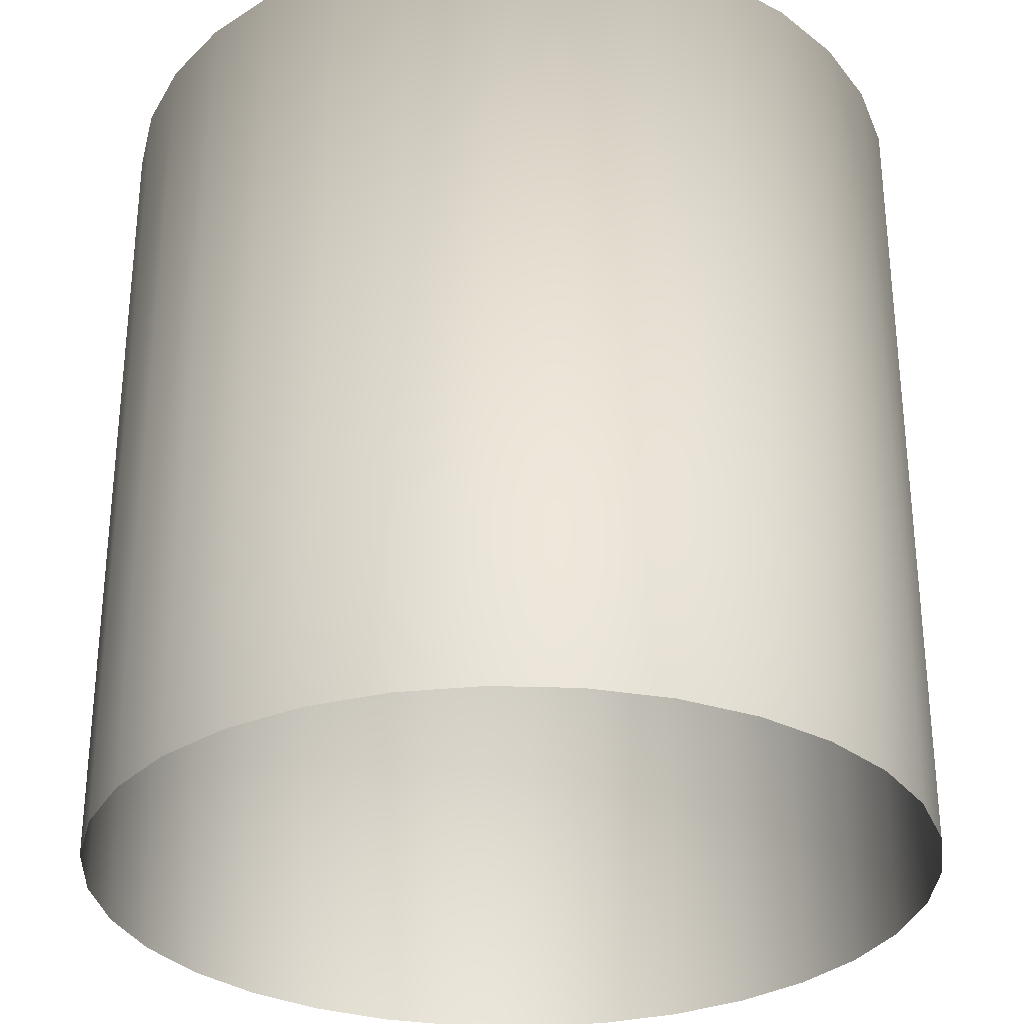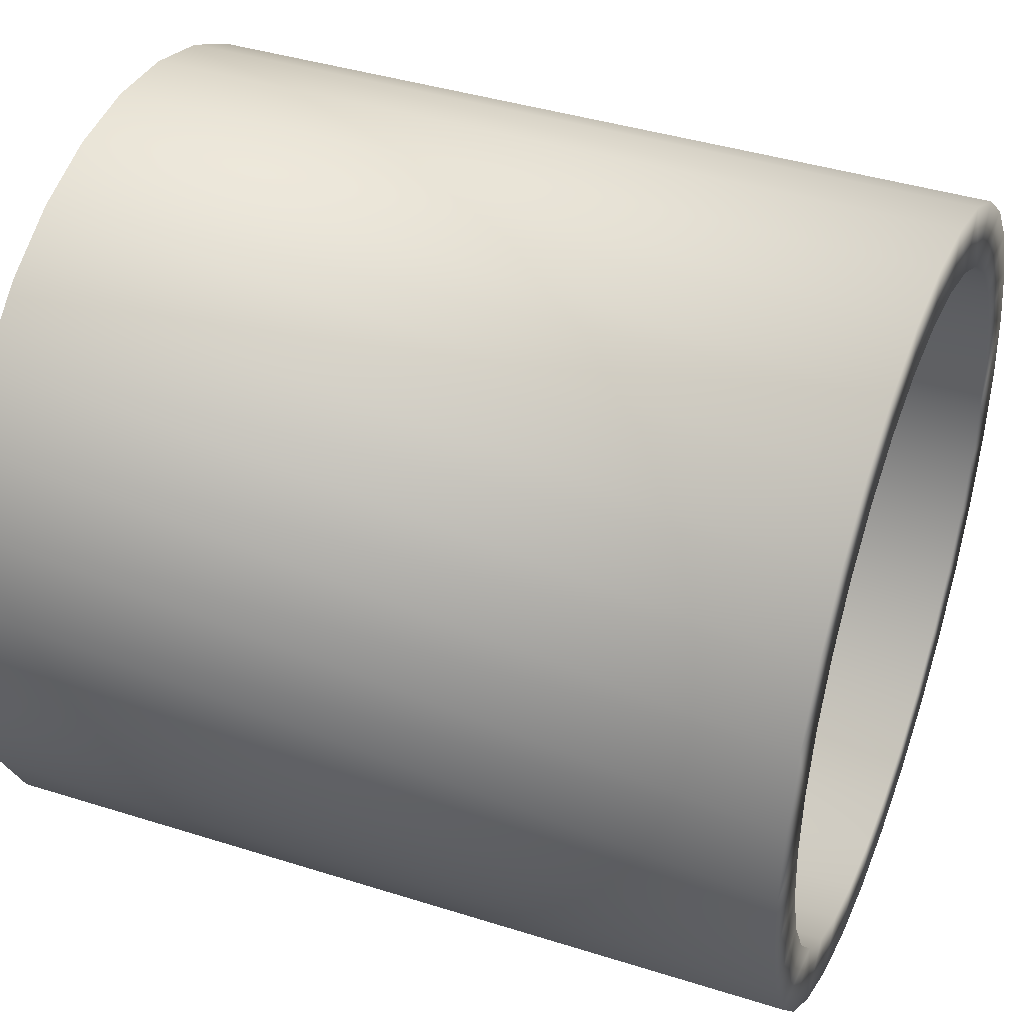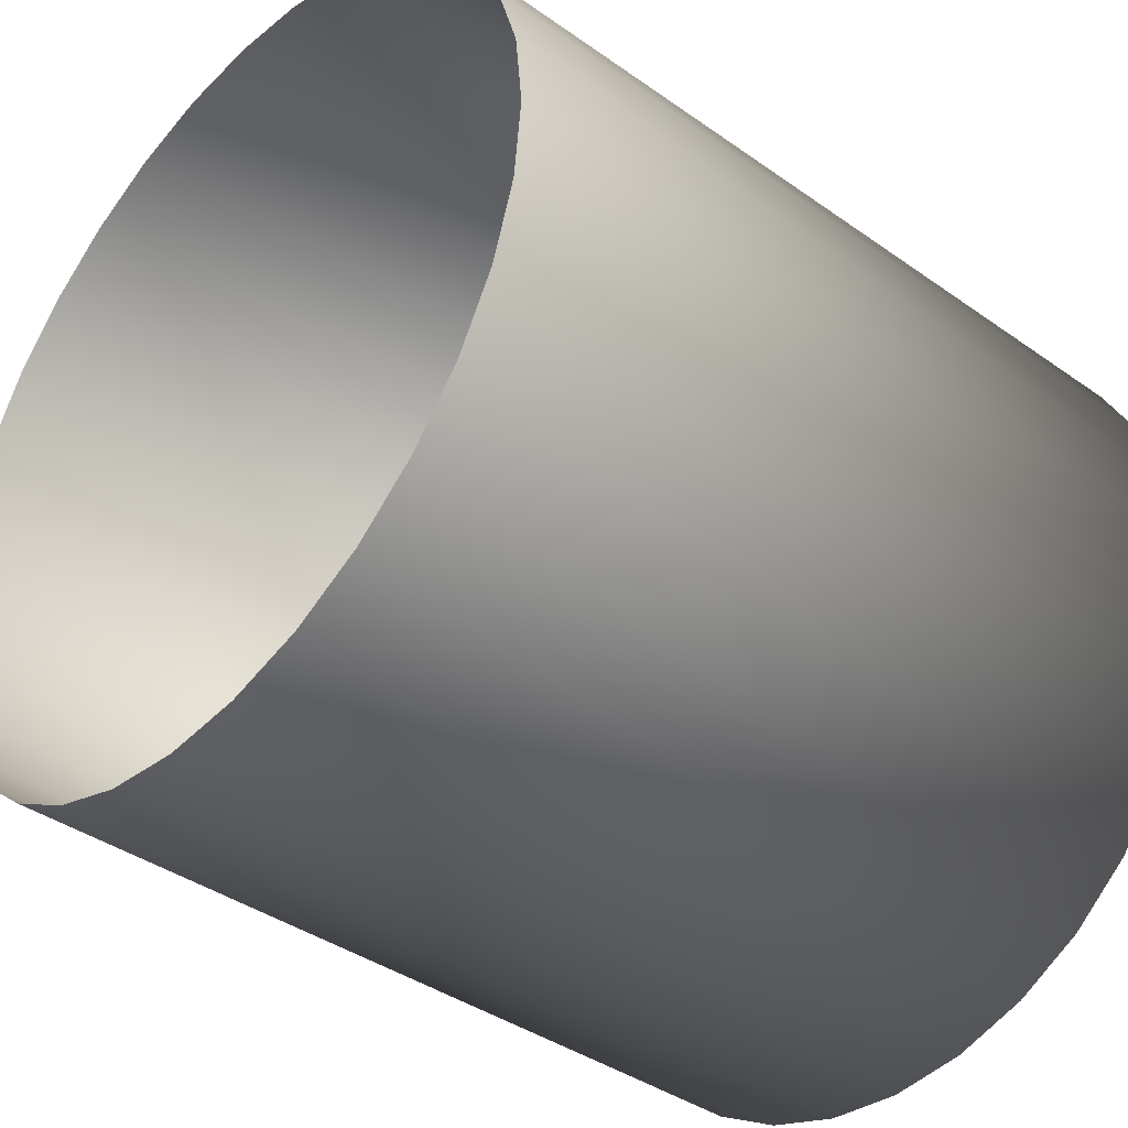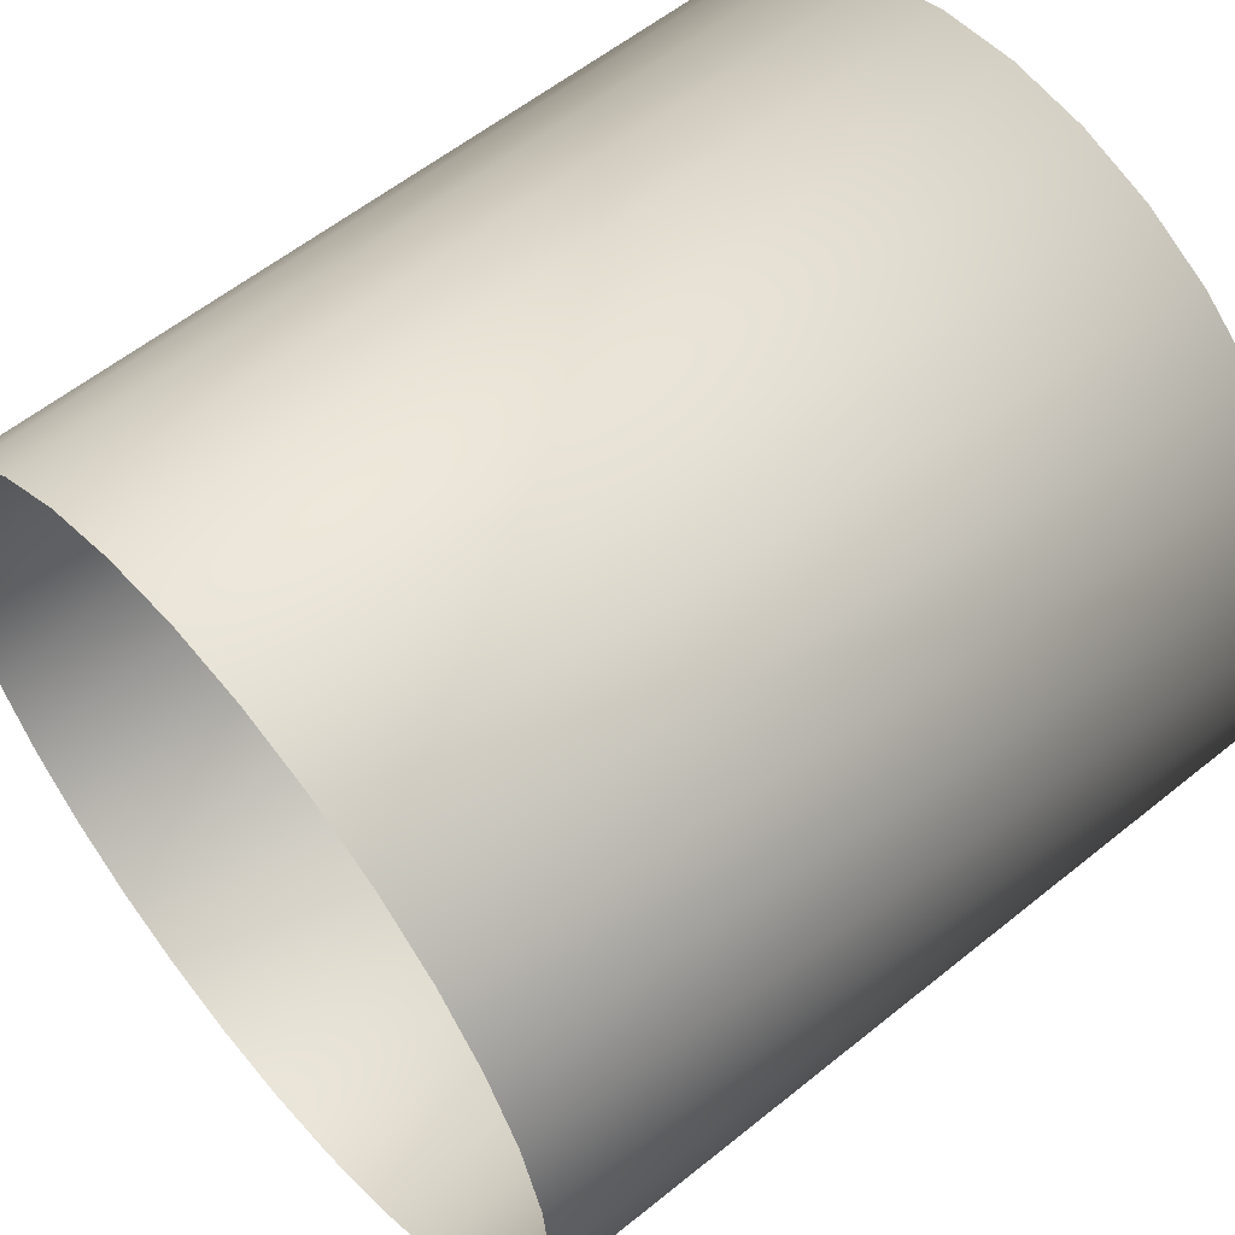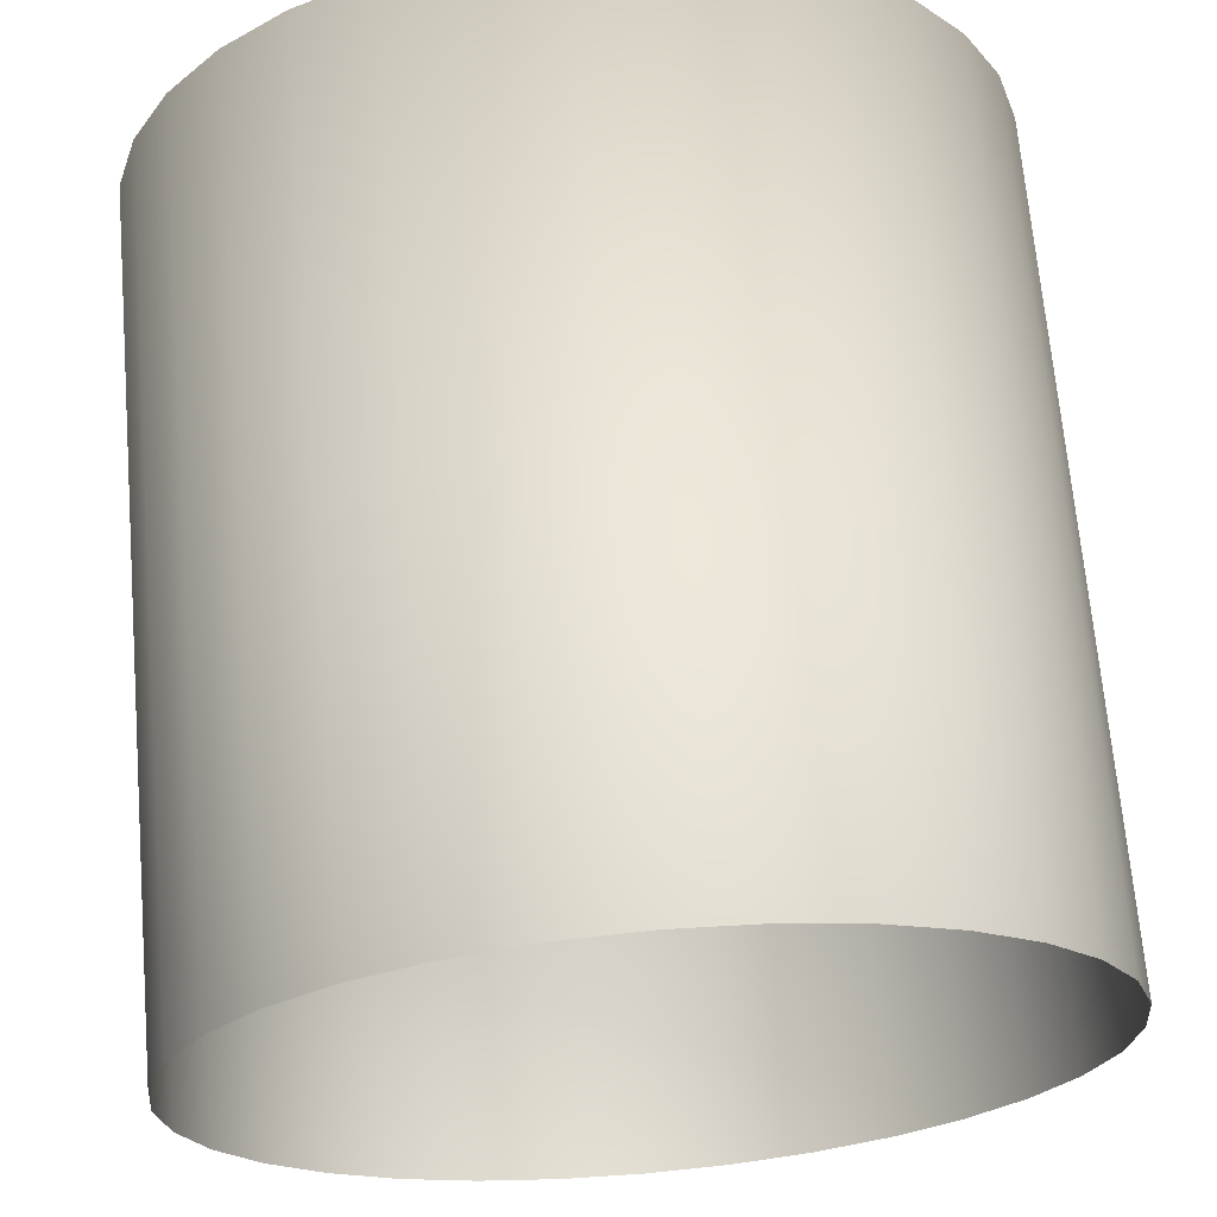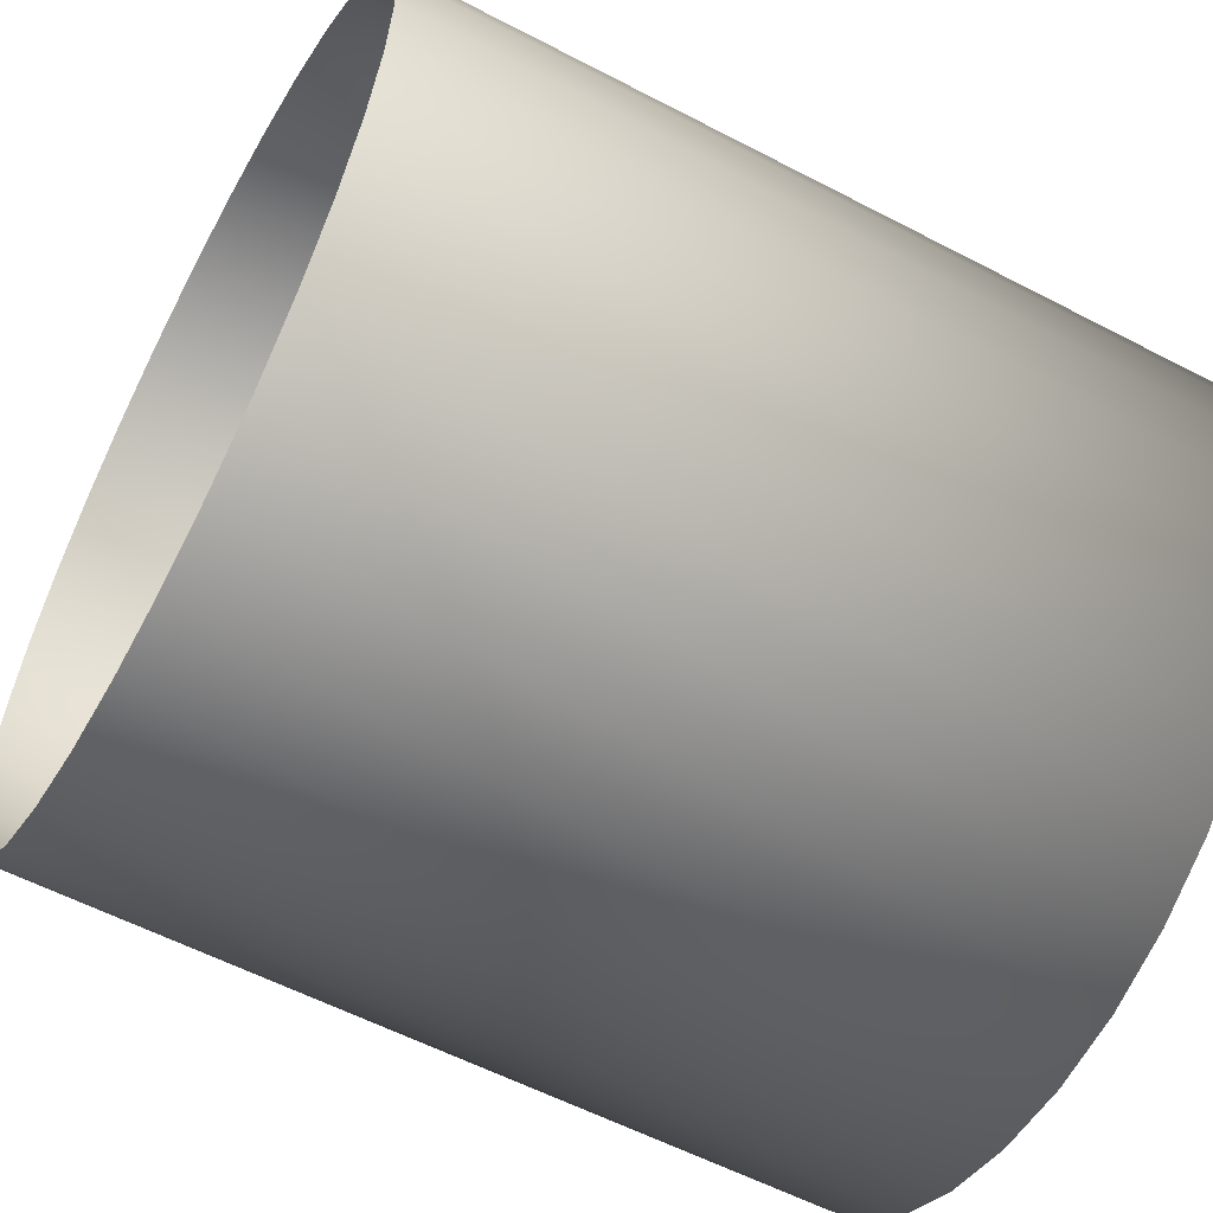
<metadata>
{"format":"obj","ext":"obj","renderer":"f3d","projection":"perspective","resolution":1024,"background":"white","views":[{"elev":-30.7,"azim":104.2,"up":"+Y"},{"elev":40.5,"azim":111.2,"up":"+Z"},{"elev":-38.9,"azim":48.3,"up":"+Z"},{"elev":57.9,"azim":50.0,"up":"+Z"},{"elev":68.0,"azim":-4.9,"up":"+Z"},{"elev":-57.7,"azim":61.5,"up":"+Z"}]}
</metadata>
<code>
v 0 -0.002375 -0.3301
v 0 0.6578 -0.3301
v 0.0644 -0.002375 -0.3238
v 0.0644 0.6578 -0.3238
v 0.1263 -0.002375 -0.305
v 0.1263 0.6578 -0.305
v 0.1834 -0.002375 -0.2745
v 0.1834 0.6578 -0.2745
v 0.2334 -0.002375 -0.2334
v 0.2334 0.6578 -0.2334
v 0.2745 -0.002375 -0.1834
v 0.2745 0.6578 -0.1834
v 0.305 -0.002375 -0.1263
v 0.305 0.6578 -0.1263
v 0.3238 -0.002375 -0.0644
v 0.3238 0.6578 -0.0644
v 0.3301 -0.002375 -0
v 0.3301 0.6578 -0
v 0.3238 -0.002375 0.0644
v 0.3238 0.6578 0.0644
v 0.305 -0.002375 0.1263
v 0.305 0.6578 0.1263
v 0.2745 -0.002375 0.1834
v 0.2745 0.6578 0.1834
v 0.2334 -0.002375 0.2334
v 0.2334 0.6578 0.2334
v 0.1834 -0.002375 0.2745
v 0.1834 0.6578 0.2745
v 0.1263 -0.002375 0.305
v 0.1263 0.6578 0.305
v 0.0644 -0.002375 0.3238
v 0.0644 0.6578 0.3238
v -0 -0.002375 0.3301
v -0 0.6578 0.3301
v -0.0644 -0.002375 0.3238
v -0.0644 0.6578 0.3238
v -0.1263 -0.002375 0.305
v -0.1263 0.6578 0.305
v -0.1834 -0.002375 0.2745
v -0.1834 0.6578 0.2745
v -0.2334 -0.002375 0.2334
v -0.2334 0.6578 0.2334
v -0.2745 -0.002375 0.1834
v -0.2745 0.6578 0.1834
v -0.305 -0.002375 0.1263
v -0.305 0.6578 0.1263
v -0.3238 -0.002375 0.0644
v -0.3238 0.6578 0.0644
v -0.3301 -0.002375 -0
v -0.3301 0.6578 -0
v -0.3238 -0.002375 -0.0644
v -0.3238 0.6578 -0.0644
v -0.305 -0.002375 -0.1263
v -0.305 0.6578 -0.1263
v -0.2745 -0.002375 -0.1834
v -0.2745 0.6578 -0.1834
v -0.2334 -0.002375 -0.2334
v -0.2334 0.6578 -0.2334
v -0.1834 -0.002375 -0.2745
v -0.1834 0.6578 -0.2745
v -0.1263 -0.002375 -0.305
v -0.1263 0.6578 -0.305
v -0.0644 -0.002375 -0.3238
v -0.0644 0.6578 -0.3238
v 0.05436 0.6578 -0.2733
v 0 0.6578 -0.2786
v 0.1066 0.6578 -0.2574
v 0.1548 0.6578 -0.2317
v 0.197 0.6578 -0.197
v 0.2317 0.6578 -0.1548
v 0.2574 0.6578 -0.1066
v 0.2733 0.6578 -0.05436
v 0.2786 0.6578 -0
v 0.2733 0.6578 0.05436
v 0.2574 0.6578 0.1066
v 0.2317 0.6578 0.1548
v 0.197 0.6578 0.197
v 0.1548 0.6578 0.2317
v 0.1066 0.6578 0.2574
v 0.05436 0.6578 0.2733
v -0 0.6578 0.2786
v -0.05436 0.6578 0.2733
v -0.1066 0.6578 0.2574
v -0.1548 0.6578 0.2317
v -0.197 0.6578 0.197
v -0.2317 0.6578 0.1548
v -0.2574 0.6578 0.1066
v -0.2733 0.6578 0.05436
v -0.2786 0.6578 -0
v -0.2733 0.6578 -0.05436
v -0.2574 0.6578 -0.1066
v -0.2317 0.6578 -0.1548
v -0.197 0.6578 -0.197
v -0.1548 0.6578 -0.2317
v -0.1066 0.6578 -0.2574
v -0.05436 0.6578 -0.2733
v 0.05436 0.3456 -0.2733
v 0 0.3456 -0.2786
v 0.1066 0.3456 -0.2574
v 0.1548 0.3456 -0.2317
v 0.197 0.3456 -0.197
v 0.2317 0.3456 -0.1548
v 0.2574 0.3456 -0.1066
v 0.2733 0.3456 -0.05436
v 0.2786 0.3456 -0
v 0.2733 0.3456 0.05436
v 0.2574 0.3456 0.1066
v 0.2317 0.3456 0.1548
v 0.197 0.3456 0.197
v 0.1548 0.3456 0.2317
v 0.1066 0.3456 0.2574
v 0.05436 0.3456 0.2733
v -0 0.3456 0.2786
v -0.05436 0.3456 0.2733
v -0.1066 0.3456 0.2574
v -0.1548 0.3456 0.2317
v -0.197 0.3456 0.197
v -0.2317 0.3456 0.1548
v -0.2574 0.3456 0.1066
v -0.2733 0.3456 0.05436
v -0.2786 0.3456 -0
v -0.2733 0.3456 -0.05436
v -0.2574 0.3456 -0.1066
v -0.2317 0.3456 -0.1548
v -0.197 0.3456 -0.197
v -0.1548 0.3456 -0.2317
v -0.1066 0.3456 -0.2574
v -0.05436 0.3456 -0.2733
f 2 3 1
f 4 5 3
f 6 7 5
f 8 9 7
f 10 11 9
f 12 13 11
f 14 15 13
f 16 17 15
f 18 19 17
f 20 21 19
f 22 23 21
f 24 25 23
f 26 27 25
f 28 29 27
f 30 31 29
f 32 33 31
f 34 35 33
f 36 37 35
f 38 39 37
f 40 41 39
f 42 43 41
f 44 45 43
f 46 47 45
f 48 49 47
f 50 51 49
f 52 53 51
f 54 55 53
f 56 57 55
f 58 59 57
f 60 61 59
f 46 86 87
f 62 63 61
f 64 1 63
f 88 121 89
f 64 95 96
f 18 74 20
f 36 83 38
f 56 91 92
f 12 69 70
f 28 79 30
f 48 87 88
f 2 65 4
f 2 96 66
f 22 74 75
f 38 84 40
f 58 92 93
f 12 71 14
f 32 79 80
f 48 89 50
f 4 67 6
f 22 76 24
f 42 84 85
f 60 93 94
f 14 72 16
f 32 81 34
f 52 89 90
f 6 68 8
f 24 77 26
f 44 85 86
f 62 94 95
f 16 73 18
f 34 82 36
f 54 90 91
f 8 69 10
f 26 78 28
f 115 107 99
f 75 108 76
f 89 122 90
f 76 109 77
f 90 123 91
f 77 110 78
f 91 124 92
f 78 111 79
f 66 97 65
f 92 125 93
f 79 112 80
f 65 99 67
f 93 126 94
f 80 113 81
f 67 100 68
f 94 127 95
f 81 114 82
f 68 101 69
f 95 128 96
f 82 115 83
f 69 102 70
f 96 98 66
f 83 116 84
f 70 103 71
f 84 117 85
f 71 104 72
f 85 118 86
f 72 105 73
f 86 119 87
f 73 106 74
f 87 120 88
f 74 107 75
f 2 4 3
f 4 6 5
f 6 8 7
f 8 10 9
f 10 12 11
f 12 14 13
f 14 16 15
f 16 18 17
f 18 20 19
f 20 22 21
f 22 24 23
f 24 26 25
f 26 28 27
f 28 30 29
f 30 32 31
f 32 34 33
f 34 36 35
f 36 38 37
f 38 40 39
f 40 42 41
f 42 44 43
f 44 46 45
f 46 48 47
f 48 50 49
f 50 52 51
f 52 54 53
f 54 56 55
f 56 58 57
f 58 60 59
f 60 62 61
f 46 44 86
f 62 64 63
f 64 2 1
f 88 120 121
f 64 62 95
f 18 73 74
f 36 82 83
f 56 54 91
f 12 10 69
f 28 78 79
f 48 46 87
f 2 66 65
f 2 64 96
f 22 20 74
f 38 83 84
f 58 56 92
f 12 70 71
f 32 30 79
f 48 88 89
f 4 65 67
f 22 75 76
f 42 40 84
f 60 58 93
f 14 71 72
f 32 80 81
f 52 50 89
f 6 67 68
f 24 76 77
f 44 42 85
f 62 60 94
f 16 72 73
f 34 81 82
f 54 52 90
f 8 68 69
f 26 77 78
f 99 97 98
f 98 128 99
f 128 127 99
f 127 126 125
f 125 124 123
f 123 122 121
f 121 120 123
f 120 119 123
f 119 118 115
f 118 117 115
f 117 116 115
f 115 114 113
f 113 112 115
f 112 111 115
f 111 110 109
f 109 108 107
f 107 106 105
f 105 104 103
f 103 102 101
f 101 100 103
f 100 99 103
f 127 125 123
f 111 109 115
f 109 107 115
f 107 105 103
f 99 127 115
f 127 123 115
f 123 119 115
f 107 103 99
f 75 107 108
f 89 121 122
f 76 108 109
f 90 122 123
f 77 109 110
f 91 123 124
f 78 110 111
f 66 98 97
f 92 124 125
f 79 111 112
f 65 97 99
f 93 125 126
f 80 112 113
f 67 99 100
f 94 126 127
f 81 113 114
f 68 100 101
f 95 127 128
f 82 114 115
f 69 101 102
f 96 128 98
f 83 115 116
f 70 102 103
f 84 116 117
f 71 103 104
f 85 117 118
f 72 104 105
f 86 118 119
f 73 105 106
f 87 119 120
f 74 106 107

</code>
